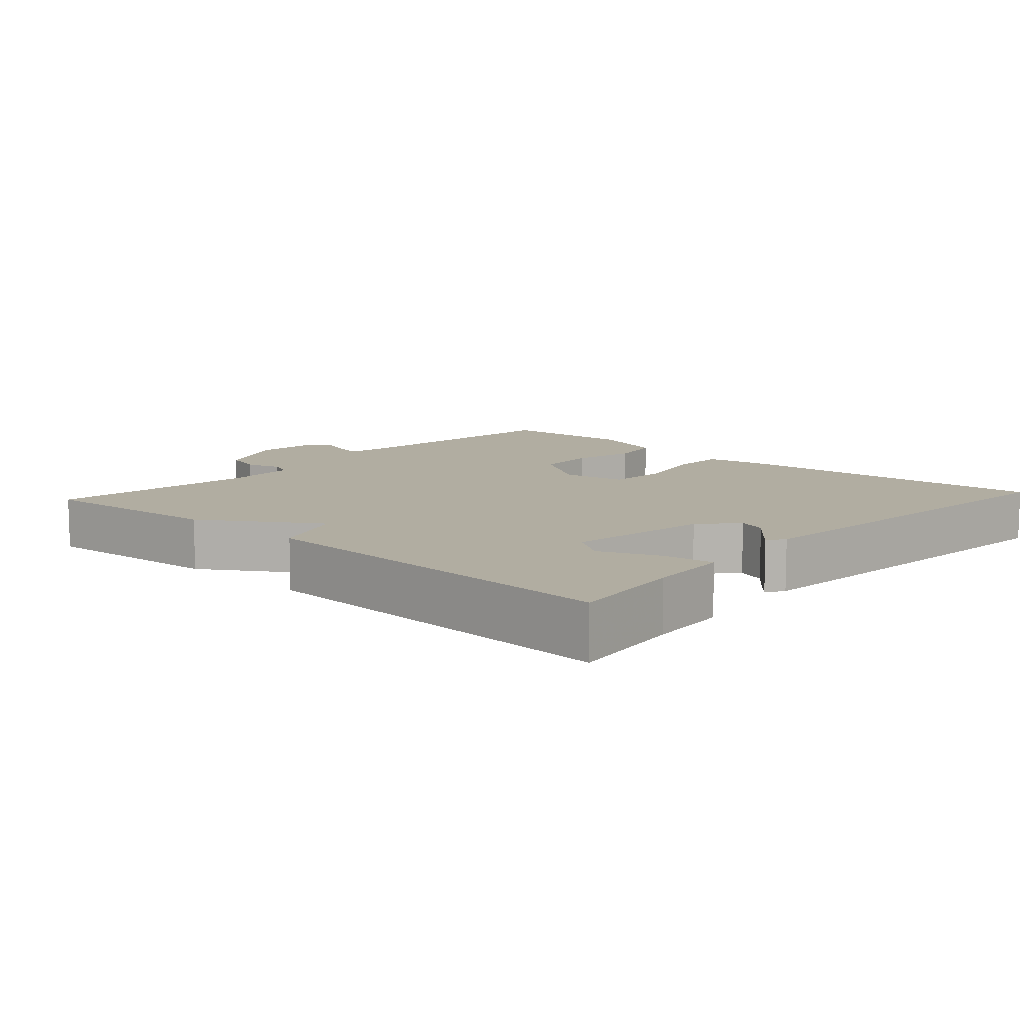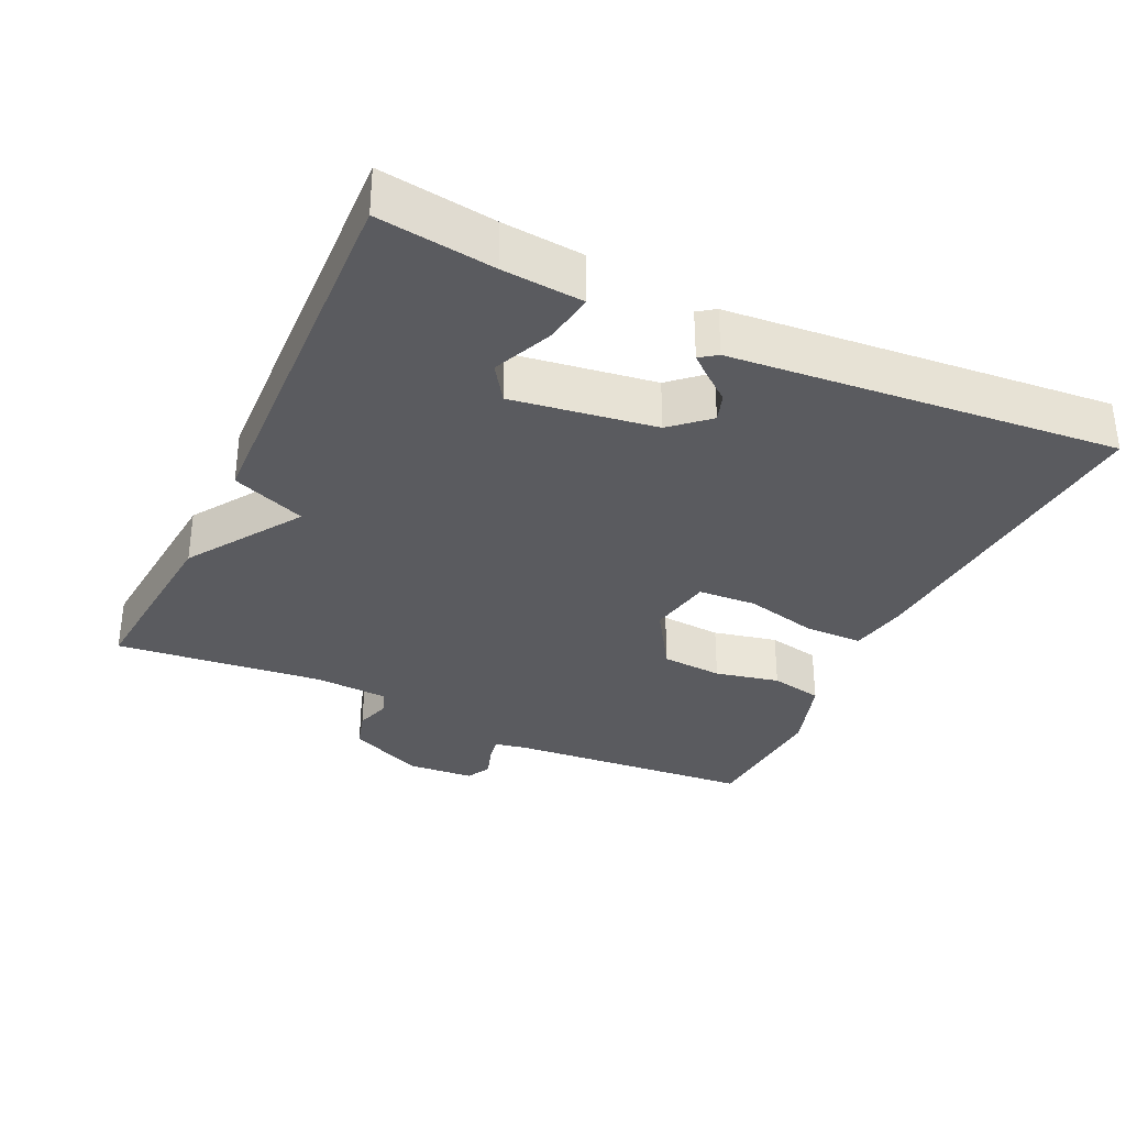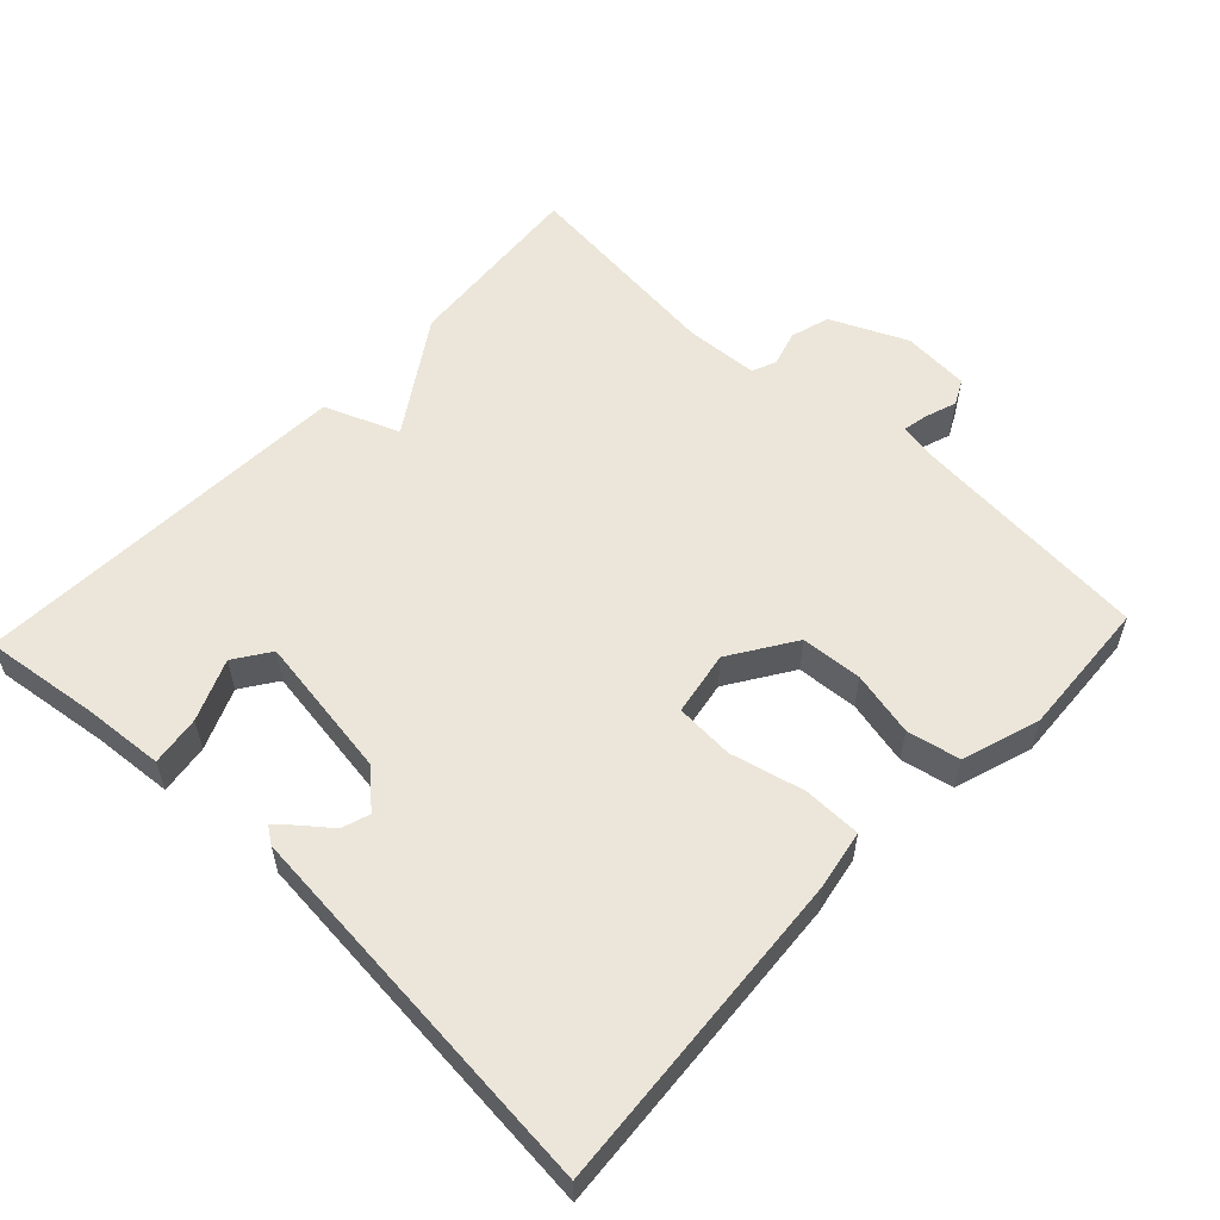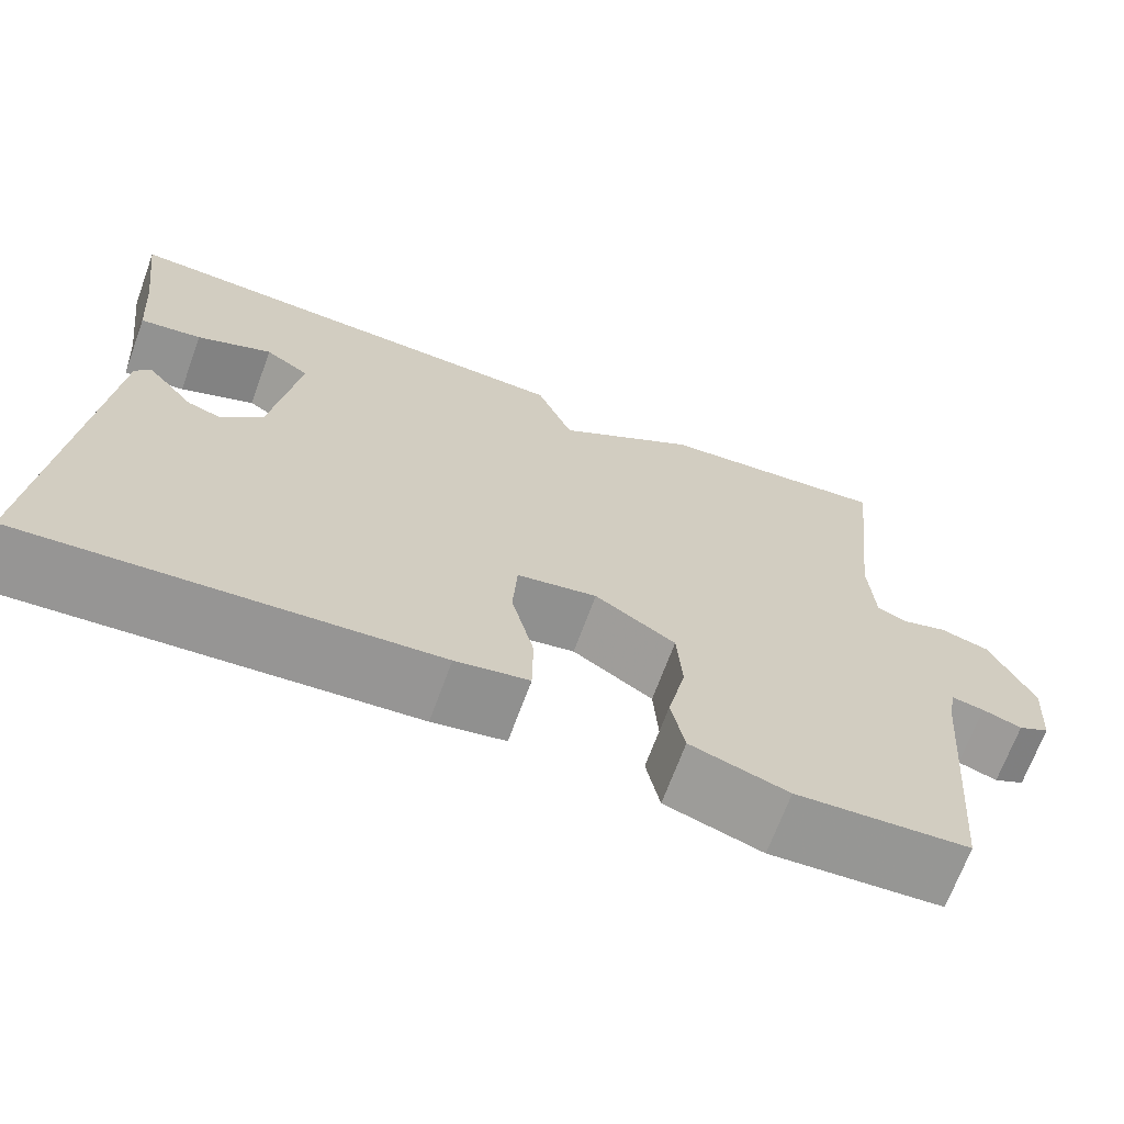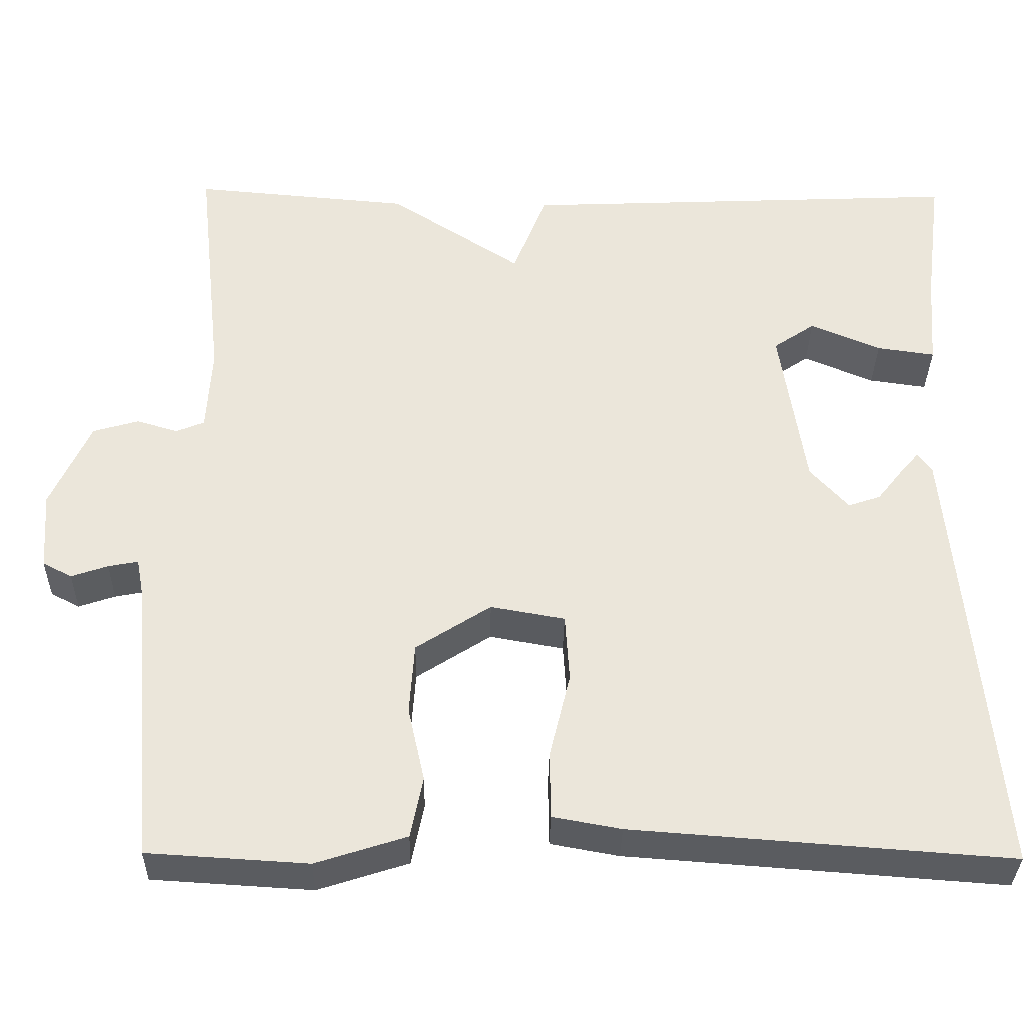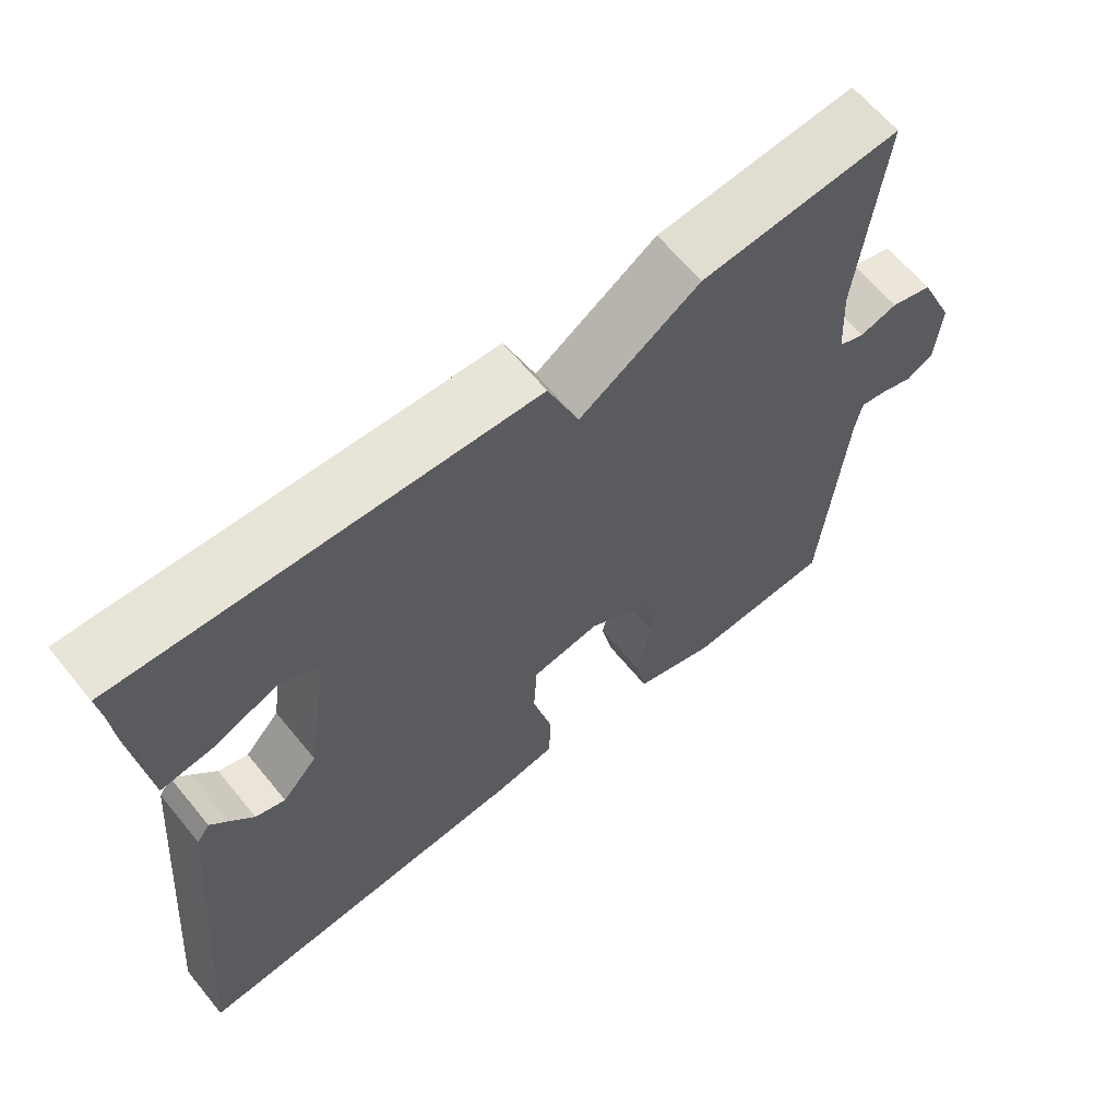
<metadata>
{"format":"obj","ext":"obj","renderer":"f3d","projection":"perspective","resolution":1024,"background":"white","views":[{"elev":10.3,"azim":42.4,"up":"+Y"},{"elev":-33.2,"azim":64.7,"up":"+Y"},{"elev":56.7,"azim":133.4,"up":"+Y"},{"elev":-68.7,"azim":159.9,"up":"+Z"},{"elev":-34.1,"azim":-0.9,"up":"+Z"},{"elev":63.7,"azim":140.7,"up":"+Z"}]}
</metadata>
<code>
v -0.5 0.07 0.5
v -0.237 0.07 0.477
v -0.078 0.07 0.373
v -0.037 0.07 0.477
v 0.5 0.07 0.5
v 0.479 0.07 0.338
v 0.47 0.07 0.225
v 0.4 0.07 0.235
v 0.315 0.07 0.271
v 0.265 0.07 0.237
v 0.295 0.07 0.036
v 0.341 0.07 -0.015
v 0.38 0.07 -0.002
v 0.411 0.07 0.037
v 0.434 0.07 0.064
v 0.451 0.07 0.04
v 0.5 0.07 -0.5
v 0.046 0.07 -0.466
v -0.036 0.07 -0.451
v -0.037 0.07 -0.37
v -0.012 0.07 -0.267
v -0.017 0.07 -0.185
v -0.107 0.07 -0.169
v -0.197 0.07 -0.227
v -0.203 0.07 -0.313
v -0.183 0.07 -0.403
v -0.198 0.07 -0.477
v -0.307 0.07 -0.512
v -0.5 0.07 -0.5
v -0.53 0.07 -0.155
v -0.539 0.07 -0.108
v -0.575 0.07 -0.115
v -0.619 0.07 -0.13
v -0.654 0.07 -0.112
v -0.661 0.07 -0.017
v -0.613 0.07 0.089
v -0.558 0.07 0.105
v -0.508 0.07 0.09
v -0.474 0.07 0.104
v -0.468 0.07 0.207
v -0.5 0 0.5
v -0.237 0 0.477
v -0.078 0 0.373
v -0.037 0 0.477
v 0.5 0 0.5
v 0.479 0 0.338
v 0.47 0 0.225
v 0.4 0 0.235
v 0.315 0 0.271
v 0.265 0 0.237
v 0.295 0 0.036
v 0.341 0 -0.015
v 0.38 0 -0.002
v 0.411 0 0.037
v 0.434 0 0.064
v 0.451 0 0.04
v 0.5 0 -0.5
v 0.046 0 -0.466
v -0.036 0 -0.451
v -0.037 0 -0.37
v -0.012 0 -0.267
v -0.017 0 -0.185
v -0.107 0 -0.169
v -0.197 0 -0.227
v -0.203 0 -0.313
v -0.183 0 -0.403
v -0.198 0 -0.477
v -0.307 0 -0.512
v -0.5 0 -0.5
v -0.53 0 -0.155
v -0.539 0 -0.108
v -0.575 0 -0.115
v -0.619 0 -0.13
v -0.654 0 -0.112
v -0.661 0 -0.017
v -0.613 0 0.089
v -0.558 0 0.105
v -0.508 0 0.09
v -0.474 0 0.104
v -0.468 0 0.207
f 36 37 38
f 35 36 38
f 34 35 38
f 33 34 38
f 32 33 38
f 31 32 38 39
f 30 31 39
f 29 30 39
f 28 29 39
f 27 28 39
f 26 27 39
f 25 26 39
f 24 25 39 40
f 19 20 21
f 18 19 21
f 17 18 21
f 16 17 21
f 13 14 15 16
f 13 16 21
f 12 13 21 22
f 6 7 8 9
f 5 6 9
f 4 5 9
f 3 4 9
f 3 9 10
f 1 2 3
f 40 1 3
f 24 40 3
f 23 24 3
f 22 23 3
f 12 22 3
f 11 12 3
f 3 10 11
f 78 77 76
f 78 76 75
f 78 75 74
f 78 74 73
f 78 73 72
f 79 78 72 71
f 79 71 70
f 79 70 69
f 79 69 68
f 79 68 67
f 79 67 66
f 79 66 65
f 80 79 65 64
f 61 60 59
f 61 59 58
f 61 58 57
f 61 57 56
f 56 55 54 53
f 61 56 53
f 62 61 53 52
f 49 48 47 46
f 49 46 45
f 49 45 44
f 49 44 43
f 50 49 43
f 43 42 41
f 43 41 80
f 43 80 64
f 43 64 63
f 43 63 62
f 43 62 52
f 43 52 51
f 51 50 43
f 1 41 42 2
f 2 42 43 3
f 3 43 44 4
f 4 44 45 5
f 5 45 46 6
f 6 46 47 7
f 7 47 48 8
f 8 48 49 9
f 9 49 50 10
f 10 50 51 11
f 11 51 52 12
f 12 52 53 13
f 13 53 54 14
f 14 54 55 15
f 15 55 56 16
f 16 56 57 17
f 17 57 58 18
f 18 58 59 19
f 19 59 60 20
f 20 60 61 21
f 21 61 62 22
f 22 62 63 23
f 23 63 64 24
f 24 64 65 25
f 25 65 66 26
f 26 66 67 27
f 27 67 68 28
f 28 68 69 29
f 29 69 70 30
f 30 70 71 31
f 31 71 72 32
f 32 72 73 33
f 33 73 74 34
f 34 74 75 35
f 35 75 76 36
f 36 76 77 37
f 37 77 78 38
f 38 78 79 39
f 39 79 80 40
f 40 80 41 1

</code>
